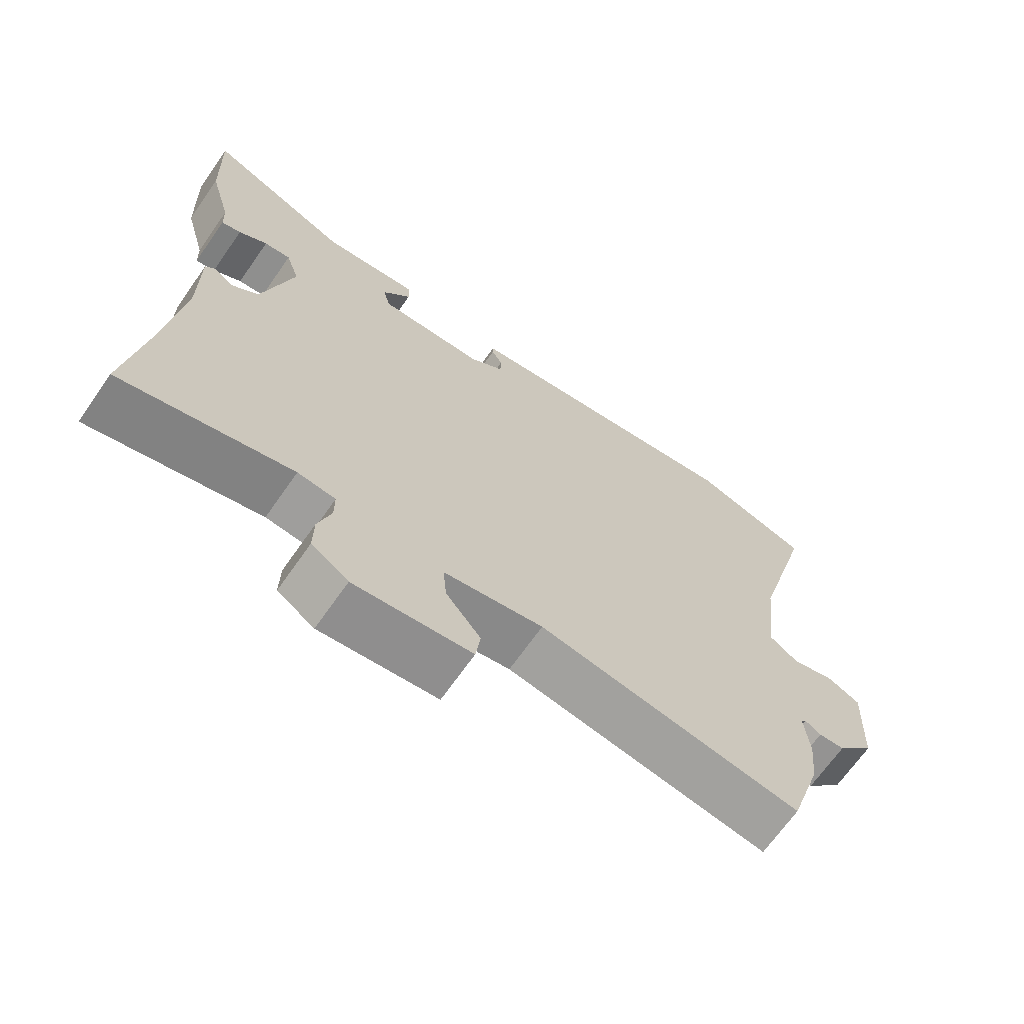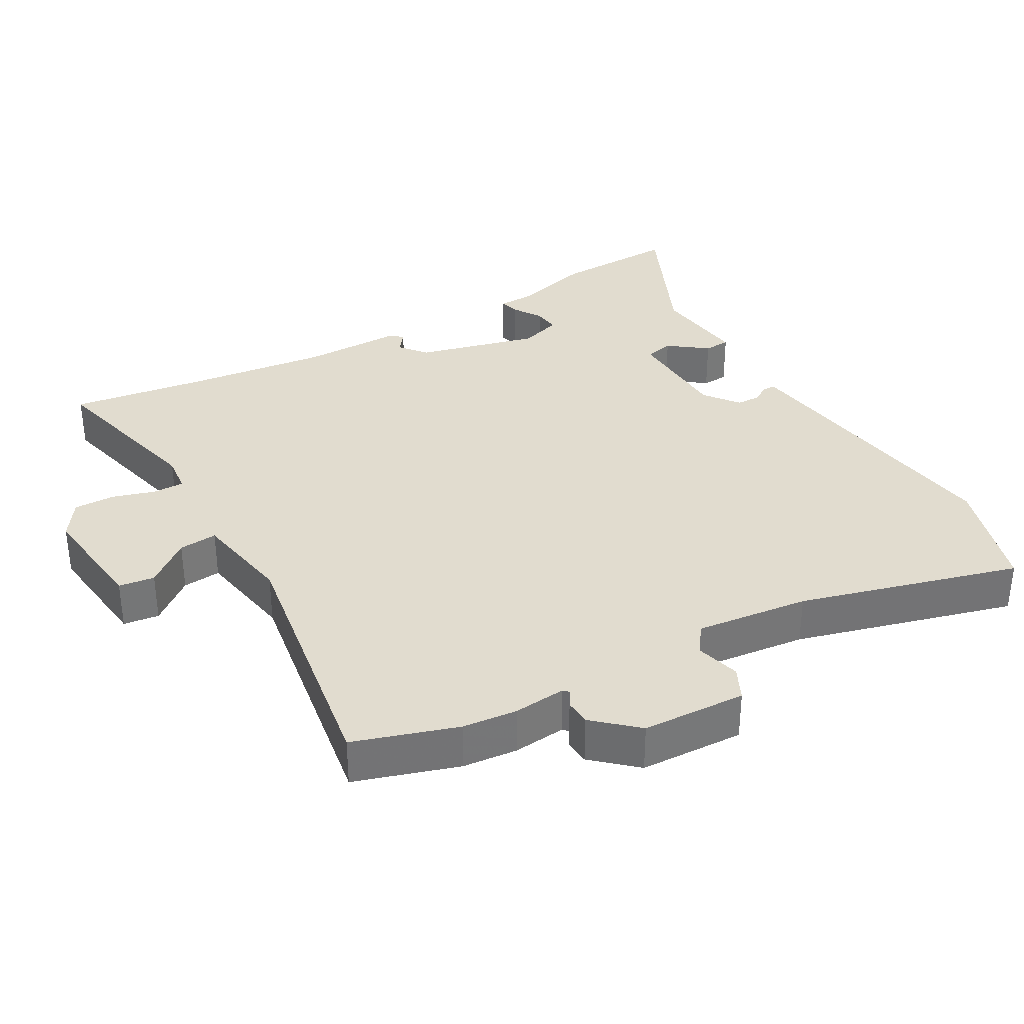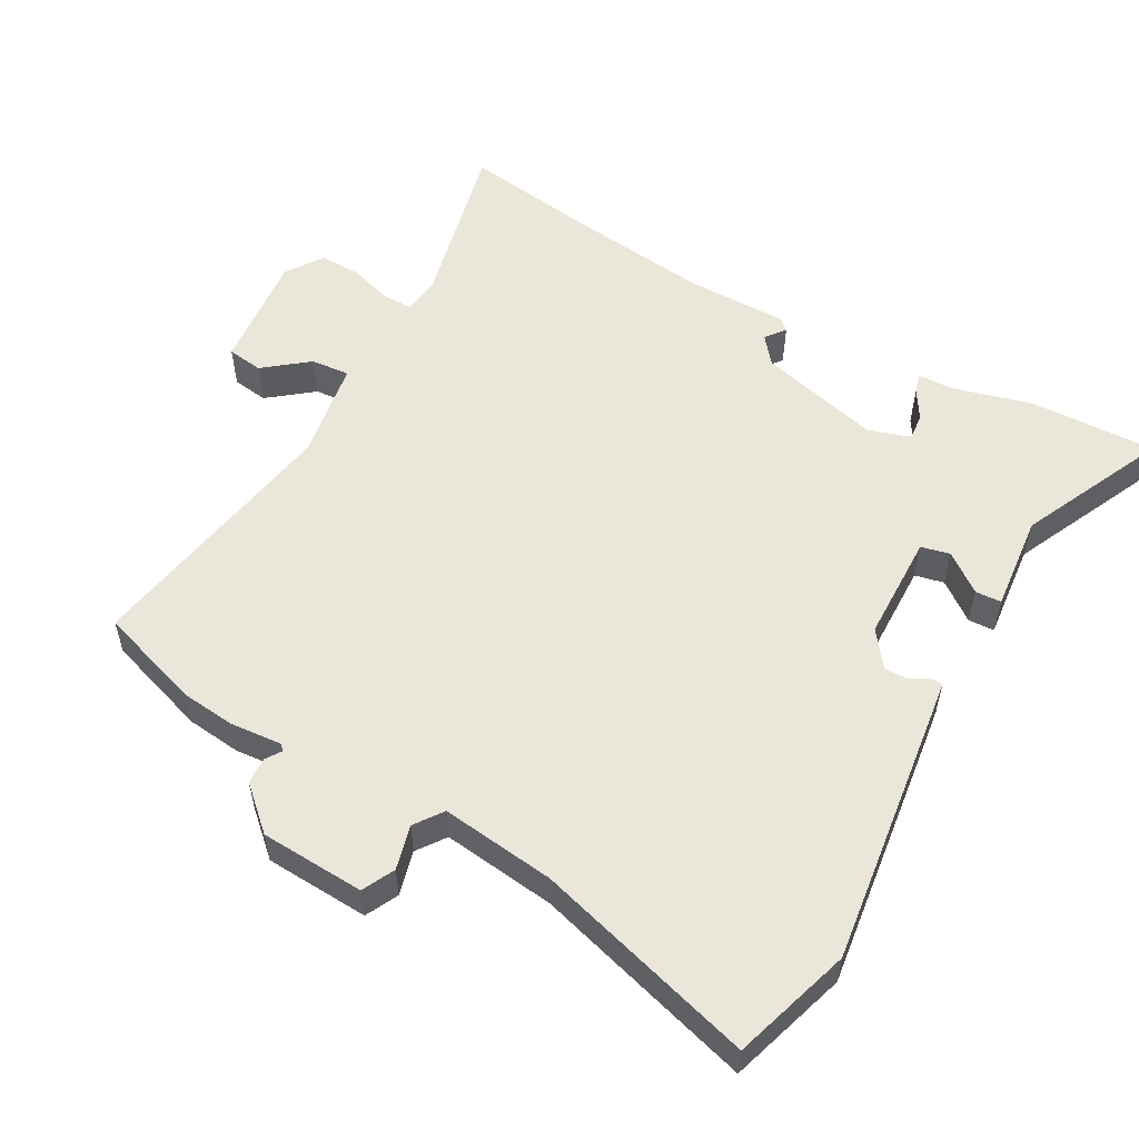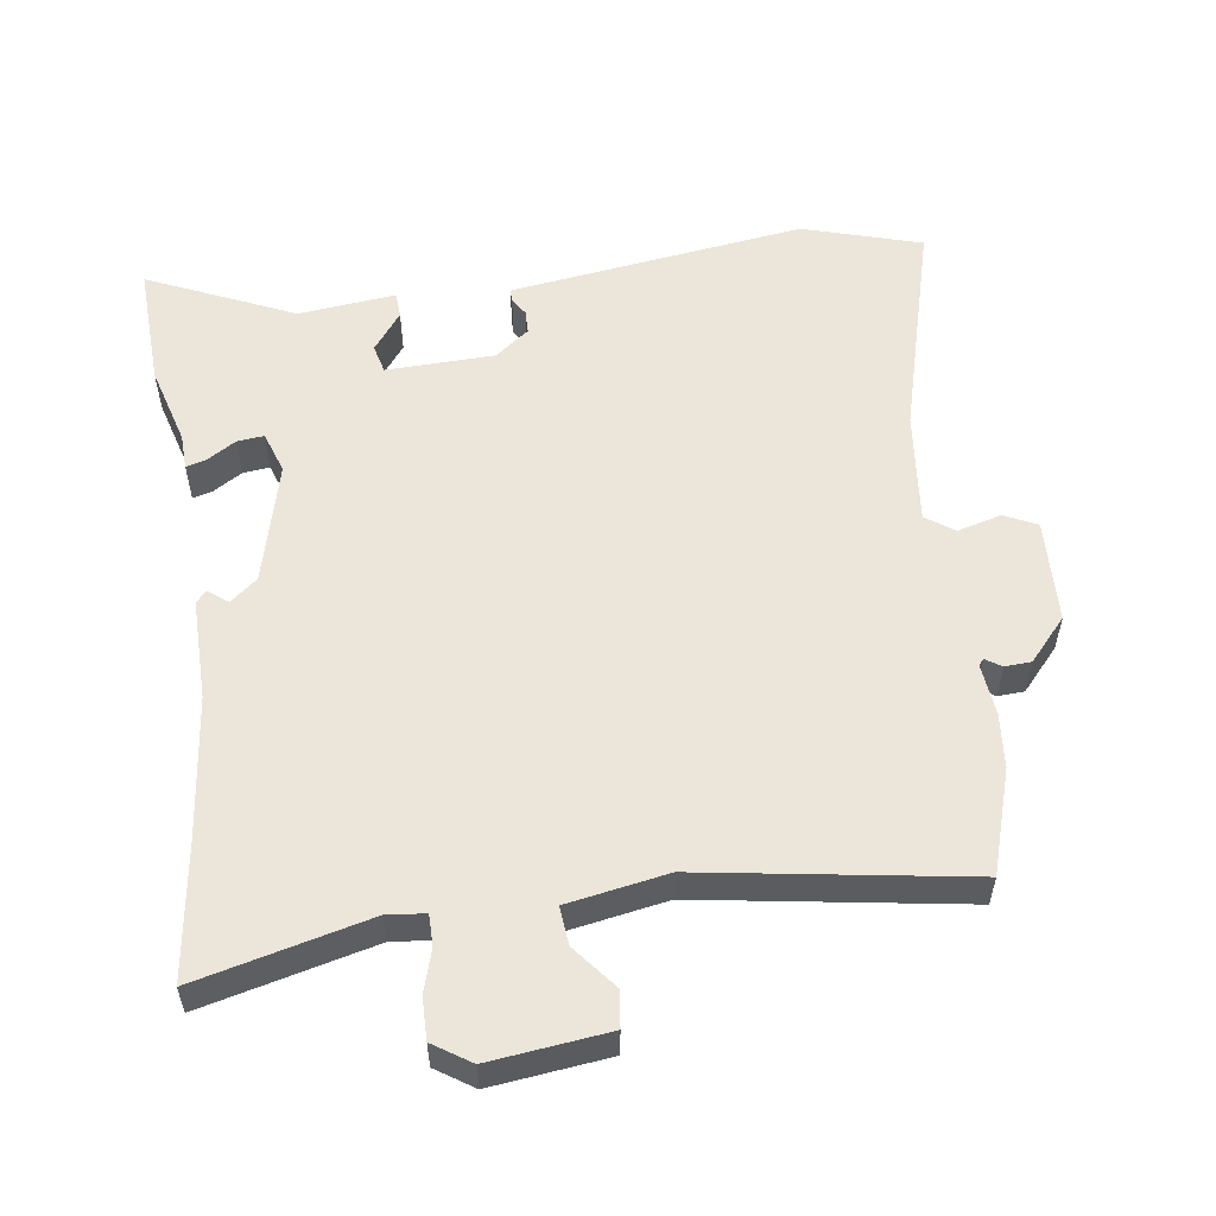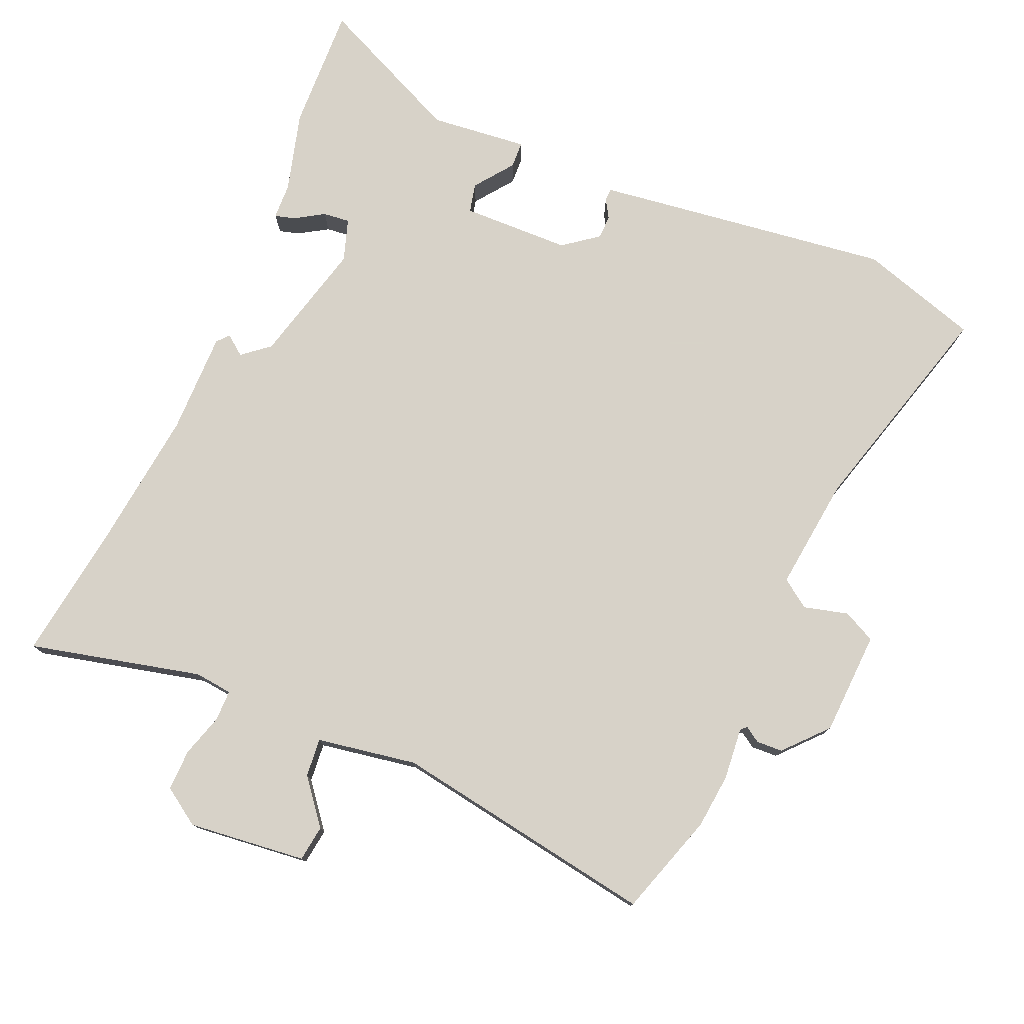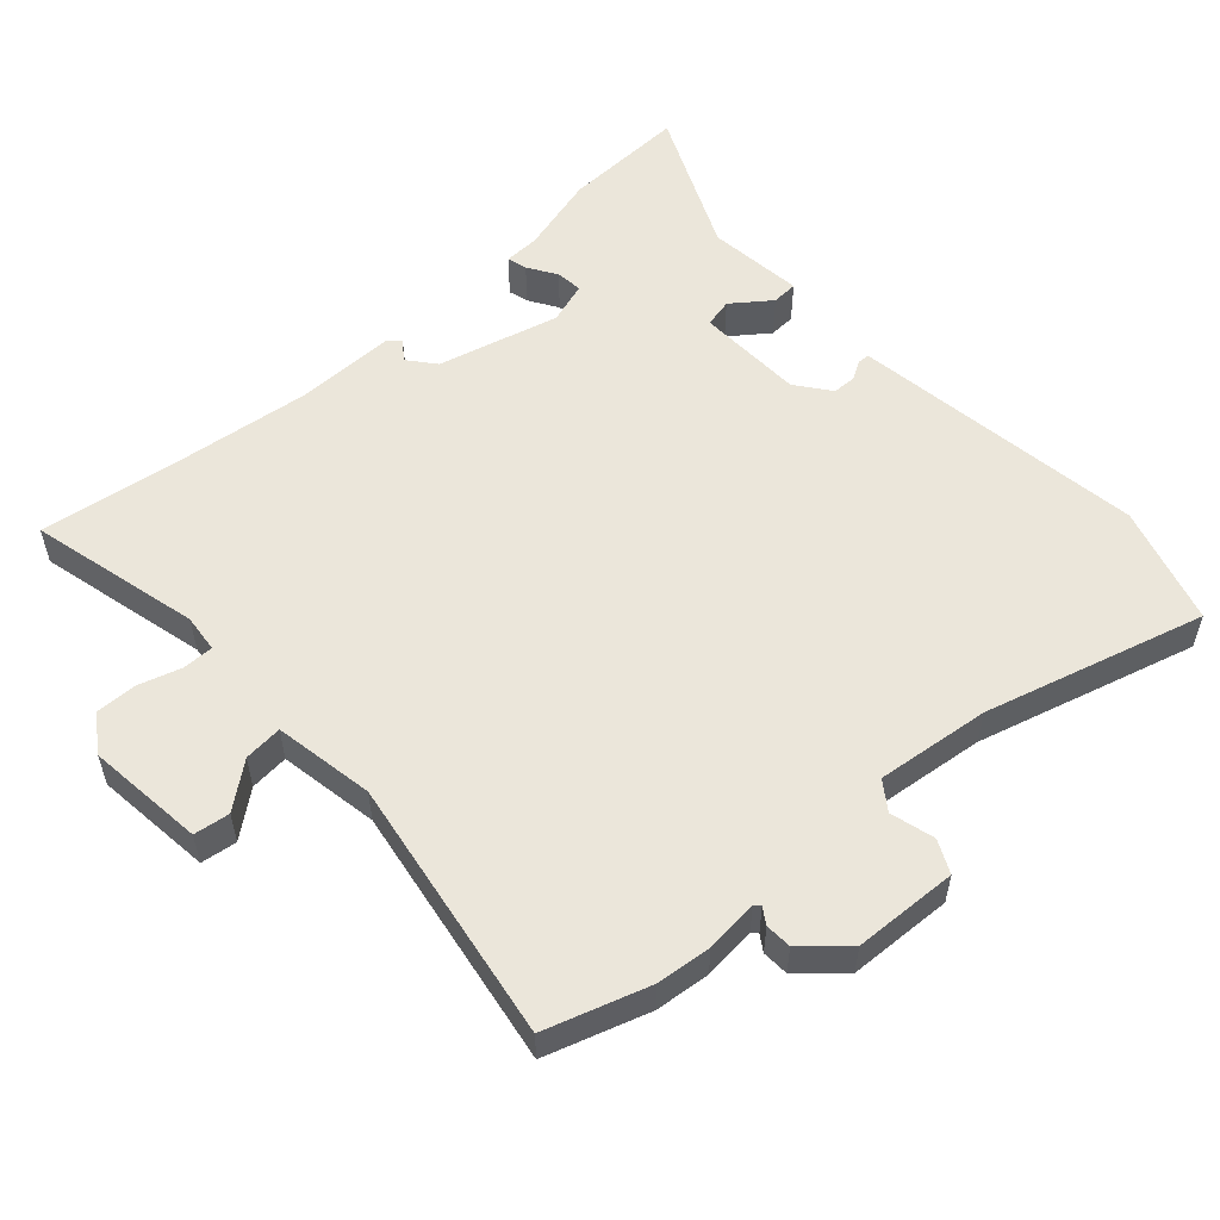
<metadata>
{"format":"obj","ext":"obj","renderer":"f3d","projection":"perspective","resolution":1024,"background":"white","views":[{"elev":-68.3,"azim":145.0,"up":"+Z"},{"elev":34.4,"azim":-119.8,"up":"+Y"},{"elev":54.9,"azim":-60.5,"up":"+Y"},{"elev":55.2,"azim":171.7,"up":"+Y"},{"elev":77.3,"azim":-156.7,"up":"+Y"},{"elev":54.9,"azim":-132.2,"up":"+Y"}]}
</metadata>
<code>
v -0.479 0.07 -0.565
v -0.527 0.07 -0.416
v -0.535 0.07 -0.337
v -0.528 0.07 -0.261
v -0.536 0.07 -0.253
v -0.559 0.07 -0.268
v -0.597 0.07 -0.266
v -0.652 0.07 -0.205
v -0.659 0.07 -0.054
v -0.612 0.07 -0.031
v -0.548 0.07 -0.048
v -0.507 0.07 -0.019
v -0.526 0.07 0.146
v -0.615 0.07 0.465
v -0.443 0.07 0.518
v -0.063 0.07 0.467
v -0.013 0.07 0.46
v -0.013 0.07 0.442
v -0.029 0.07 0.415
v -0.028 0.07 0.381
v 0.022 0.07 0.343
v 0.179 0.07 0.339
v 0.189 0.07 0.381
v 0.147 0.07 0.437
v 0.149 0.07 0.475
v 0.29 0.07 0.46
v 0.502 0.07 0.557
v 0.495 0.07 0.376
v 0.463 0.07 0.26
v 0.461 0.07 0.208
v 0.432 0.07 0.216
v 0.39 0.07 0.242
v 0.351 0.07 0.246
v 0.331 0.07 0.185
v 0.376 0.07 0.008
v 0.415 0.07 -0.024
v 0.444 0.07 -0.002
v 0.459 0.07 -0.019
v 0.458 0.07 -0.167
v 0.482 0.07 -0.373
v 0.51 0.07 -0.569
v 0.261 0.07 -0.509
v 0.206 0.07 -0.515
v 0.206 0.07 -0.56
v 0.225 0.07 -0.622
v 0.226 0.07 -0.682
v 0.172 0.07 -0.718
v 0.001 0.07 -0.699
v -0.006 0.07 -0.647
v 0.045 0.07 -0.583
v 0.05 0.07 -0.527
v -0.095 0.07 -0.502
v -0.479 0 -0.565
v -0.527 0 -0.416
v -0.535 0 -0.337
v -0.528 0 -0.261
v -0.536 0 -0.253
v -0.559 0 -0.268
v -0.597 0 -0.266
v -0.652 0 -0.205
v -0.659 0 -0.054
v -0.612 0 -0.031
v -0.548 0 -0.048
v -0.507 0 -0.019
v -0.526 0 0.146
v -0.615 0 0.465
v -0.443 0 0.518
v -0.063 0 0.467
v -0.013 0 0.46
v -0.013 0 0.442
v -0.029 0 0.415
v -0.028 0 0.381
v 0.022 0 0.343
v 0.179 0 0.339
v 0.189 0 0.381
v 0.147 0 0.437
v 0.149 0 0.475
v 0.29 0 0.46
v 0.502 0 0.557
v 0.495 0 0.376
v 0.463 0 0.26
v 0.461 0 0.208
v 0.432 0 0.216
v 0.39 0 0.242
v 0.351 0 0.246
v 0.331 0 0.185
v 0.376 0 0.008
v 0.415 0 -0.024
v 0.444 0 -0.002
v 0.459 0 -0.019
v 0.458 0 -0.167
v 0.482 0 -0.373
v 0.51 0 -0.569
v 0.261 0 -0.509
v 0.206 0 -0.515
v 0.206 0 -0.56
v 0.225 0 -0.622
v 0.226 0 -0.682
v 0.172 0 -0.718
v 0.001 0 -0.699
v -0.006 0 -0.647
v 0.045 0 -0.583
v 0.05 0 -0.527
v -0.095 0 -0.502
f 48 49 50
f 47 48 50
f 46 47 50
f 45 46 50
f 44 45 50
f 43 44 50 51
f 42 43 51 52
f 40 41 42
f 39 40 42 52
f 38 39 52
f 37 38 52
f 36 37 52
f 29 30 31 32
f 29 32 33
f 28 29 33
f 27 28 33
f 26 27 33
f 25 26 33
f 24 25 33
f 23 24 33
f 22 23 33 34
f 17 18 19
f 16 17 19
f 15 16 19
f 14 15 19
f 13 14 19
f 12 13 19 20
f 9 10 11
f 8 9 11
f 7 8 11
f 6 7 11
f 5 6 11
f 4 5 11 12
f 2 3 4
f 1 2 4
f 52 1 4
f 36 52 4
f 35 36 4
f 35 4 12
f 34 35 12
f 22 34 12
f 21 22 12
f 12 20 21
f 102 101 100
f 102 100 99
f 102 99 98
f 102 98 97
f 102 97 96
f 103 102 96 95
f 104 103 95 94
f 94 93 92
f 104 94 92 91
f 104 91 90
f 104 90 89
f 104 89 88
f 84 83 82 81
f 85 84 81
f 85 81 80
f 85 80 79
f 85 79 78
f 85 78 77
f 85 77 76
f 85 76 75
f 86 85 75 74
f 71 70 69
f 71 69 68
f 71 68 67
f 71 67 66
f 71 66 65
f 72 71 65 64
f 63 62 61
f 63 61 60
f 63 60 59
f 63 59 58
f 63 58 57
f 64 63 57 56
f 56 55 54
f 56 54 53
f 56 53 104
f 56 104 88
f 56 88 87
f 64 56 87
f 64 87 86
f 64 86 74
f 64 74 73
f 73 72 64
f 1 53 54 2
f 2 54 55 3
f 3 55 56 4
f 4 56 57 5
f 5 57 58 6
f 6 58 59 7
f 7 59 60 8
f 8 60 61 9
f 9 61 62 10
f 10 62 63 11
f 11 63 64 12
f 12 64 65 13
f 13 65 66 14
f 14 66 67 15
f 15 67 68 16
f 16 68 69 17
f 17 69 70 18
f 18 70 71 19
f 19 71 72 20
f 20 72 73 21
f 21 73 74 22
f 22 74 75 23
f 23 75 76 24
f 24 76 77 25
f 25 77 78 26
f 26 78 79 27
f 27 79 80 28
f 28 80 81 29
f 29 81 82 30
f 30 82 83 31
f 31 83 84 32
f 32 84 85 33
f 33 85 86 34
f 34 86 87 35
f 35 87 88 36
f 36 88 89 37
f 37 89 90 38
f 38 90 91 39
f 39 91 92 40
f 40 92 93 41
f 41 93 94 42
f 42 94 95 43
f 43 95 96 44
f 44 96 97 45
f 45 97 98 46
f 46 98 99 47
f 47 99 100 48
f 48 100 101 49
f 49 101 102 50
f 50 102 103 51
f 51 103 104 52
f 52 104 53 1

</code>
